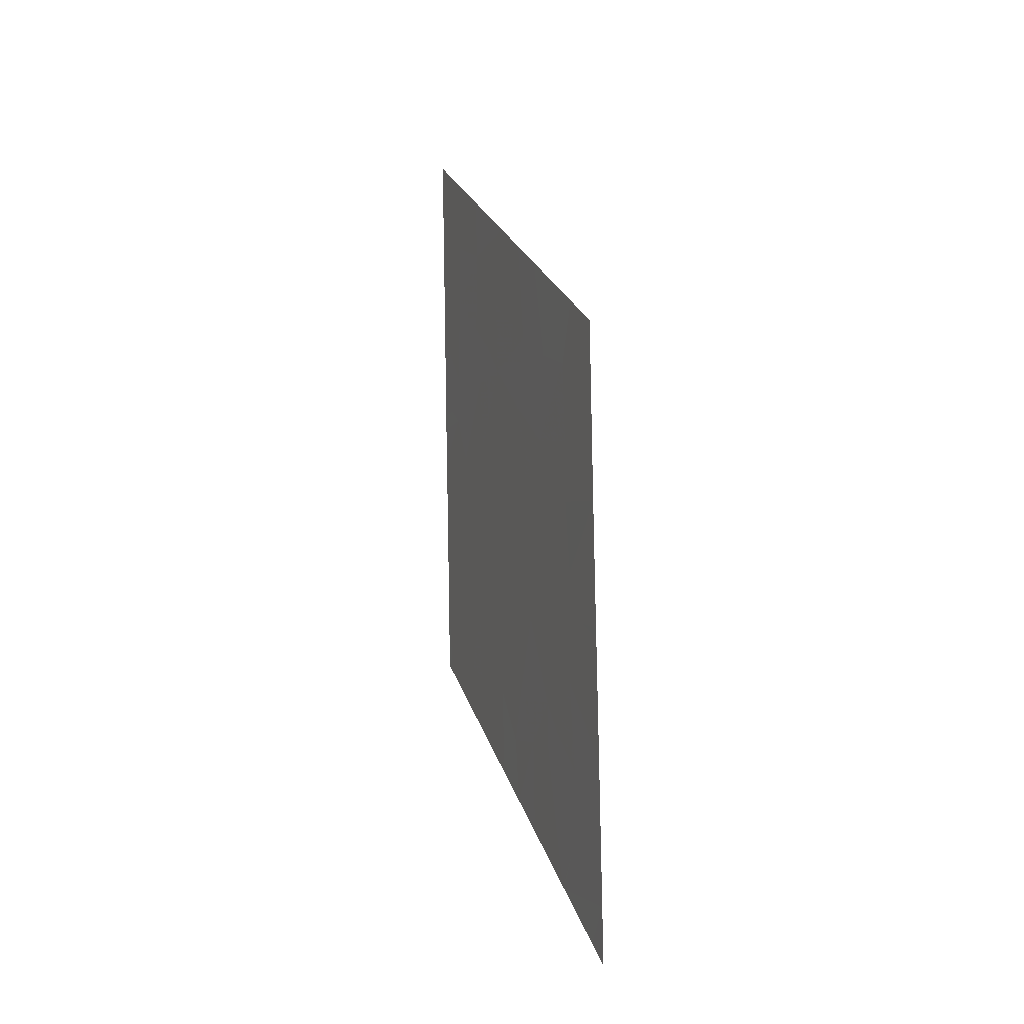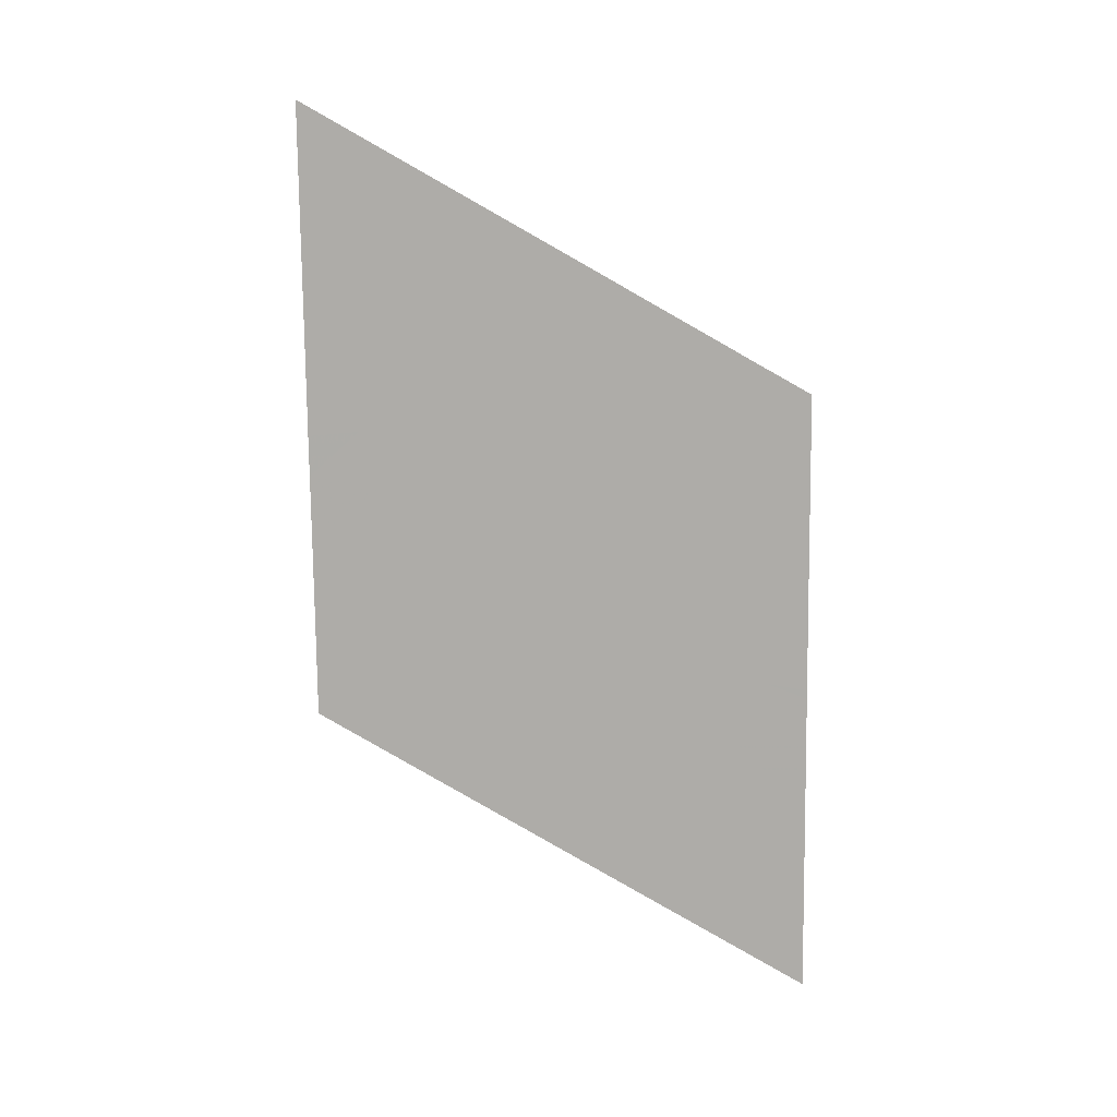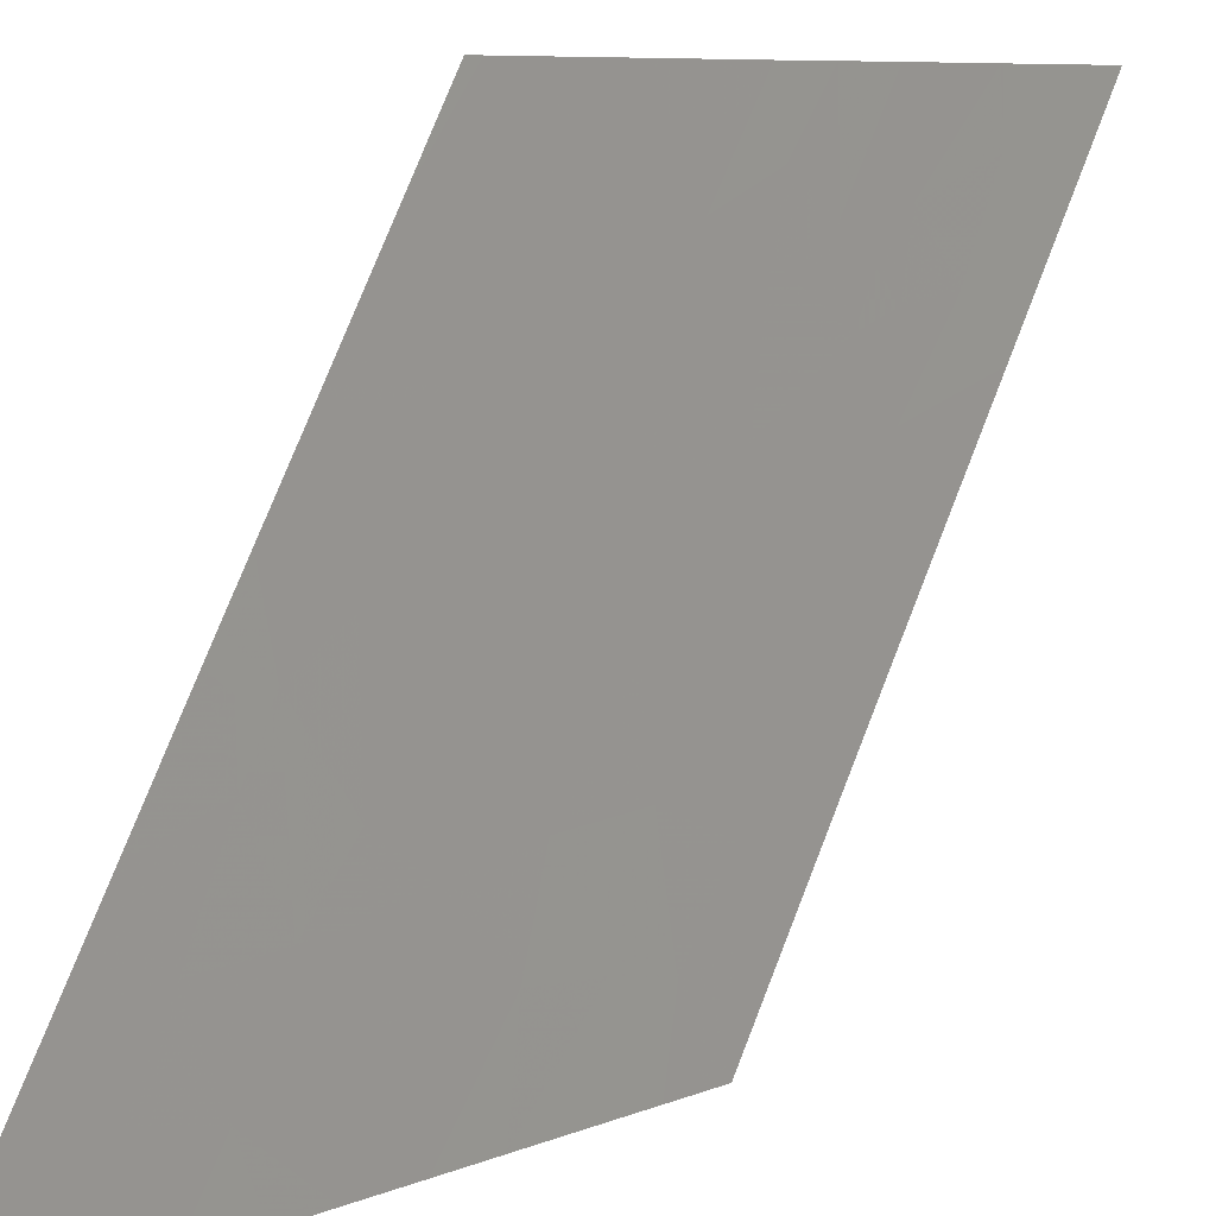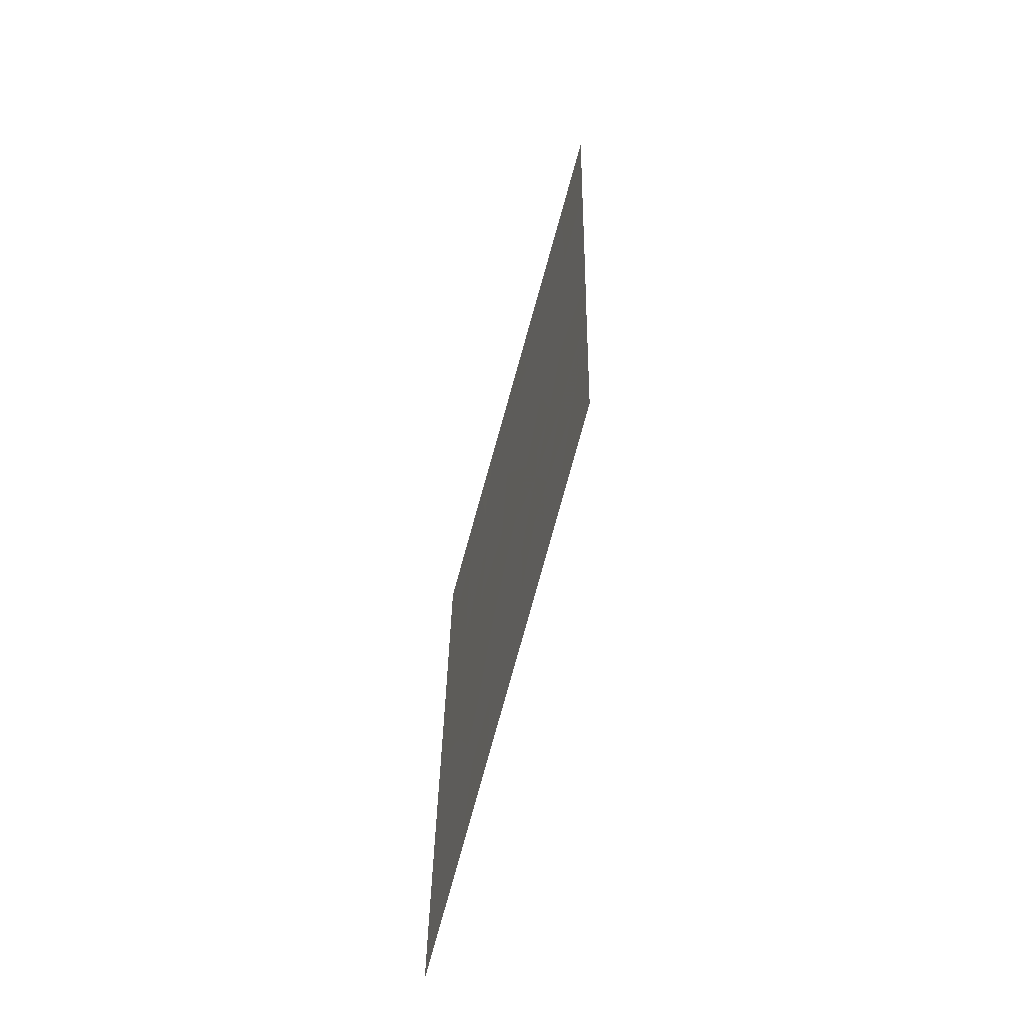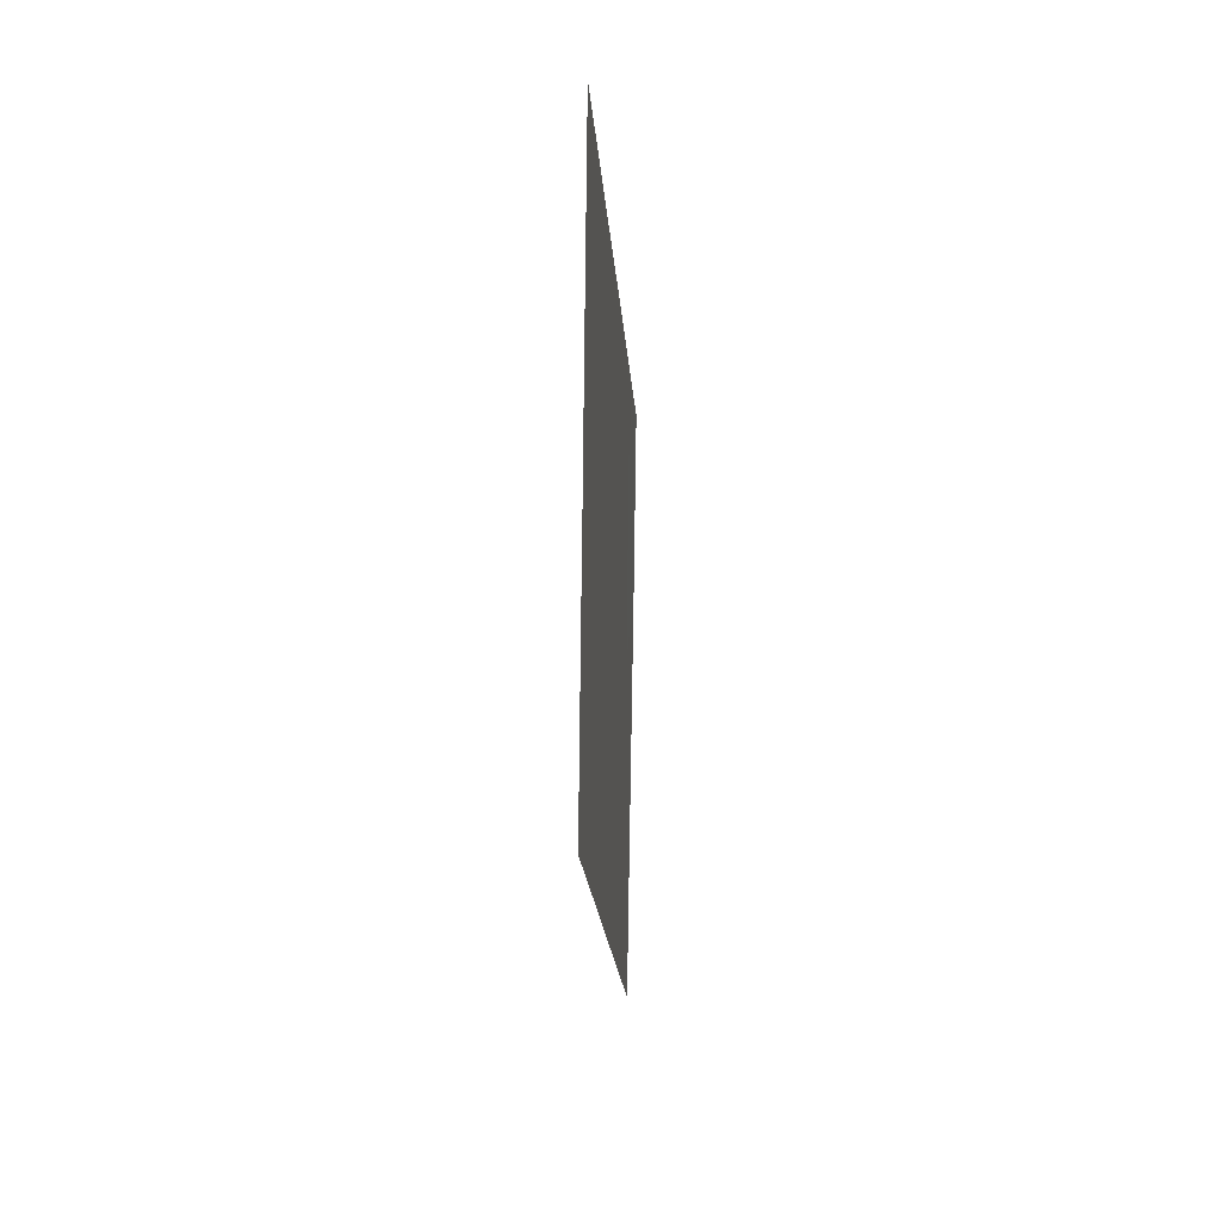
<metadata>
{"format":"obj","ext":"obj","renderer":"f3d","projection":"perspective","resolution":1024,"background":"white","views":[{"elev":-4.8,"azim":14.2,"up":"+Z"},{"elev":11.4,"azim":-52.9,"up":"+Z"},{"elev":75.1,"azim":20.3,"up":"+Y"},{"elev":-56.0,"azim":-165.3,"up":"+Z"},{"elev":7.8,"azim":-142.0,"up":"+Z"}]}
</metadata>
<code>
v 26.33 22.5 -8.265
v 26.22 22.69 -8.706
v 26.64 22.01 -8.365
v 26.51 22.23 -8.819
v 27.49 20.67 -7.802
v 27.62 20.47 -8.012
v 27.4 20.82 -8.098
v 26.67 21.99 -8.939
v 26.83 21.73 -8.875
v 26.99 21.5 -9.752
v 27.03 21.46 -10.21
v 27.22 21.15 -9.755
v 27.93 20 -8.718
v 27.93 20 -8.93
v 27.78 20.24 -8.886
v 26.02 23 -8.633
v 26.01 23 -8.1
v 26.46 22.33 -9.474
v 26.42 22.39 -9.588
v 26.49 22.28 -9.659
v 27.91 20 -7.869
v 27.77 20.22 -7.282
v 27.62 20.46 -7.581
v 26.69 21.86 -5.552
v 26.85 21.61 -5.722
v 26.49 22.18 -5.793
v 26.53 22.22 -9.263
v 27.6 20.48 -7.011
v 27.53 20.57 -6.709
v 27.37 20.82 -6.887
v 27.92 20 -8.058
v 27.66 20.42 -8.518
v 26.82 21.76 -9.378
v 26.35 22.5 -9.19
v 26.4 22.42 -9.384
v 27.39 20.88 -9.717
v 27.43 20.82 -10.03
v 25.97 23 -5.843
v 25.98 23 -6.336
v 26.22 22.61 -6.12
v 27.32 20.92 -7.508
v 26.03 23 -9.181
v 26.07 22.93 -9.229
v 26.47 22.19 -5.333
v 26.23 22.58 -5.624
v 27.51 20.68 -9.676
v 25.96 23 -5.481
v 27.46 20.68 -6.346
v 27.27 20.97 -6.149
v 27.13 21.21 -6.679
v 25.99 23 -7.128
v 26 23 -7.417
v 26.18 22.7 -7.094
v 26.84 21.75 -10.02
v 27.96 20 -10.2
v 27.95 20 -9.832
v 27.69 20.4 -9.917
v 26.77 21.8 -7.861
v 26.93 21.56 -8.244
v 27.66 20.47 -10.48
v 26.76 21.76 -6.301
v 26.47 22.22 -6.4
v 26.63 22.03 -8.039
v 26.46 22.28 -7.892
v 27.07 21.28 -5.944
v 26.78 21.75 -6.835
v 27.69 20.31 -6.59
v 27.65 20.46 -9.297
v 27.04 21.35 -7.19
v 26.64 21.97 -6.6
v 26.53 22.15 -6.861
v 27.57 20.63 -10.77
v 27.97 20 -10.8
v 27.9 20 -7.241
v 27.56 20.65 -10.76
v 27.39 20.87 -9.453
v 27.93 20 -8.991
v 27.57 20.57 -8.881
v 27.2 21.16 -8.828
v 26.25 22.66 -9.407
v 27.86 20.17 -11.07
v 27.97 20 -11.19
v 27.55 20.66 -10.75
v 26.01 23 -7.896
v 27.9 20 -6.798
v 27.8 20.14 -6.702
v 26.3 22.52 -7.445
v 25.99 23 -7.004
v 26.09 22.84 -6.987
v 27.1 21.28 -7.928
v 26.09 22.78 -4.938
v 25.96 23 -5.127
v 25.95 23 -4.792
v 26.19 22.67 -6.721
v 27.23 21.16 -10.41
v 26.57 22.1 -7.379
v 26.25 22.54 -5.1
v 27.06 21.39 -9.428
v 27.22 21.08 -7.066
f 4 1 2
f 4 3 1
f 7 6 5
f 4 8 3
f 3 8 9
f 12 10 11
f 15 14 13
f 2 17 16
f 20 18 19
f 23 21 22
f 26 25 24
f 4 27 8
f 30 28 29
f 32 13 31
f 31 6 32
f 27 33 8
f 27 34 35
f 12 37 36
f 40 38 39
f 41 23 28
f 28 30 41
f 43 16 42
f 43 2 16
f 26 24 44
f 23 5 6
f 40 26 45
f 36 37 46
f 45 47 38
f 38 40 45
f 30 48 49
f 49 50 30
f 53 51 52
f 10 54 11
f 41 7 5
f 57 55 56
f 3 59 58
f 57 60 55
f 26 61 25
f 26 62 61
f 3 63 64
f 50 65 61
f 61 66 50
f 67 48 29
f 8 33 9
f 68 46 57
f 50 66 69
f 66 61 70
f 66 70 71
f 73 55 60
f 60 72 73
f 21 74 22
f 1 17 2
f 72 60 75
f 12 36 76
f 68 56 77
f 68 57 56
f 50 49 65
f 7 78 32
f 7 79 78
f 34 2 43
f 43 80 34
f 73 81 82
f 60 83 75
f 1 84 17
f 1 64 84
f 19 35 80
f 35 34 80
f 15 32 78
f 19 18 35
f 67 29 28
f 85 22 74
f 85 86 22
f 87 52 84
f 84 64 87
f 89 88 51
f 86 28 22
f 86 67 28
f 90 58 59
f 93 92 91
f 27 35 18
f 40 62 26
f 89 53 94
f 58 64 63
f 12 11 95
f 95 37 12
f 69 96 58
f 69 66 96
f 72 81 73
f 7 32 6
f 89 51 53
f 45 97 47
f 87 53 52
f 94 39 88
f 94 40 39
f 45 44 97
f 45 26 44
f 30 29 48
f 61 65 25
f 94 62 40
f 62 53 71
f 62 94 53
f 46 37 57
f 68 15 78
f 36 46 76
f 3 64 1
f 37 83 60
f 60 57 37
f 37 95 83
f 76 79 98
f 98 12 76
f 10 33 54
f 10 98 33
f 76 78 79
f 76 68 78
f 69 58 90
f 90 41 69
f 15 13 32
f 41 90 7
f 9 79 59
f 59 3 9
f 87 71 53
f 87 96 71
f 6 31 21
f 21 23 6
f 27 18 20
f 66 71 96
f 23 22 28
f 4 2 34
f 34 27 4
f 46 68 76
f 92 47 97
f 97 91 92
f 89 94 88
f 9 98 79
f 9 33 98
f 33 20 54
f 33 27 20
f 64 96 87
f 70 62 71
f 70 61 62
f 15 77 14
f 12 98 10
f 68 77 15
f 99 30 50
f 79 90 59
f 79 7 90
f 41 5 23
f 99 41 30
f 99 69 41
f 50 69 99
f 58 96 64
f 3 58 63

</code>
